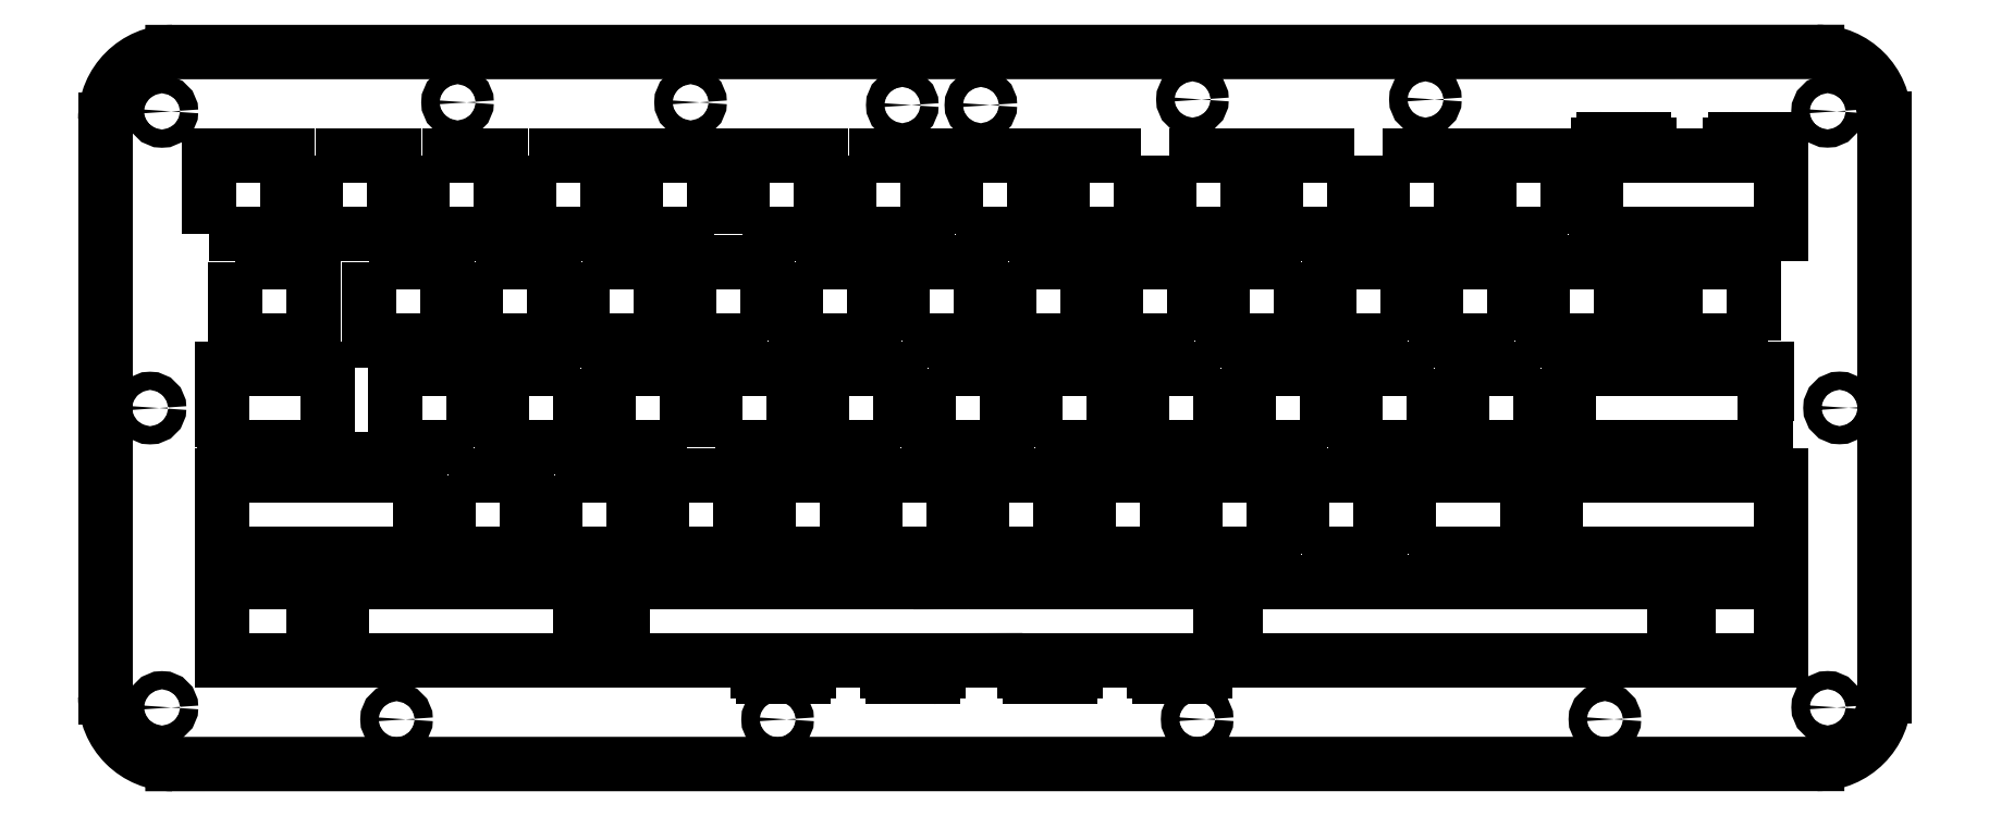
<metadata>
{"format":"dxf","ext":"dxf","renderer":"ezdxf+matplotlib","layout":"modelspace","background":"white","min_lineweight":24,"dpi":150}
</metadata>
<code>
0
SECTION
2
ENTITIES
0
LWPOLYLINE
8
0
90
    4
70
    1
43
0
10
145.1
20
-69.2
10
131.1
20
-69.2
10
131.1
20
-83.2
10
145.1
20
-83.2
0
LWPOLYLINE
8
0
90
    4
70
    1
43
0
10
202.3
20
-83.2
10
202.3
20
-69.2
10
188.3
20
-69.2
10
188.3
20
-83.2
0
LWPOLYLINE
8
0
90
    4
70
    1
43
0
10
140.6
20
-88.25
10
140.6
20
-102.3
10
154.6
20
-102.3
10
154.6
20
-88.25
0
LWPOLYLINE
8
0
90
    4
70
    1
43
0
10
159.7
20
-102.3
10
173.7
20
-102.3
10
173.7
20
-88.25
10
159.7
20
-88.25
0
LWPOLYLINE
8
0
90
    4
70
    1
43
0
10
164.2
20
-83.2
10
164.2
20
-69.2
10
150.2
20
-69.2
10
150.2
20
-83.2
0
LWPOLYLINE
8
0
90
    4
70
    1
43
0
10
126.1
20
-83.2
10
126.1
20
-69.2
10
112.1
20
-69.2
10
112.1
20
-83.2
0
LWPOLYLINE
8
0
90
    4
70
    1
43
0
10
169.2
20
-83.2
10
183.2
20
-83.2
10
183.2
20
-69.2
10
169.2
20
-69.2
0
LWPOLYLINE
8
0
90
    4
70
    1
43
0
10
121.6
20
-88.25
10
121.6
20
-102.3
10
135.6
20
-102.3
10
135.6
20
-88.25
0
LWPOLYLINE
8
0
90
    4
70
    1
43
0
10
174
20
-45.1
10
188
20
-45.1
10
188
20
-31.1
10
174
20
-31.1
0
LWPOLYLINE
8
0
90
    4
70
    1
43
0
10
81.11
20
-83.2
10
99.87
20
-83.2
10
99.87
20
-69.2
10
81.11
20
-69.2
0
LWPOLYLINE
8
0
90
    4
70
    1
43
0
10
135.9
20
-31.1
10
135.9
20
-45.1
10
149.9
20
-45.1
10
149.9
20
-31.1
0
LWPOLYLINE
8
0
90
    4
70
    1
43
0
10
145.4
20
-50.15
10
145.4
20
-64.15
10
159.4
20
-64.15
10
159.4
20
-50.15
0
LWPOLYLINE
8
0
90
    4
70
    1
43
0
10
126.4
20
-50.15
10
126.4
20
-64.15
10
140.4
20
-64.15
10
140.4
20
-50.15
0
LWPOLYLINE
8
0
90
    4
70
    1
43
0
10
193
20
-31.1
10
193
20
-45.1
10
207
20
-45.1
10
207
20
-31.1
0
LWPOLYLINE
8
0
90
    4
70
    1
43
0
10
107.3
20
-50.15
10
107.3
20
-64.15
10
121.3
20
-64.15
10
121.3
20
-50.15
0
LWPOLYLINE
8
0
90
    4
70
    1
43
0
10
178.5
20
-64.15
10
178.5
20
-50.15
10
164.5
20
-50.15
10
164.5
20
-64.15
0
LWPOLYLINE
8
0
90
    4
70
    1
43
0
10
83.49
20
-50.15
10
83.49
20
-64.15
10
97.49
20
-64.15
10
97.49
20
-50.15
0
LWPOLYLINE
8
0
90
    4
70
    1
43
0
10
78.72
20
-45.1
10
92.73
20
-45.1
10
92.73
20
-31.1
10
78.72
20
-31.1
0
LWPOLYLINE
8
0
90
    4
70
    1
43
0
10
183.5
20
-50.15
10
183.5
20
-64.15
10
197.5
20
-64.15
10
197.5
20
-50.15
0
LWPOLYLINE
8
0
90
    4
70
    1
43
0
10
97.77
20
-31.1
10
97.77
20
-45.1
10
111.8
20
-45.1
10
111.8
20
-31.1
0
LWPOLYLINE
8
0
90
    4
70
    1
43
0
10
116.8
20
-31.1
10
116.8
20
-45.1
10
130.8
20
-45.1
10
130.8
20
-31.1
0
LWPOLYLINE
8
0
90
    4
70
    1
43
0
10
168.9
20
-45.1
10
168.9
20
-31.1
10
154.9
20
-31.1
10
154.9
20
-45.1
0
LINE
8
0
10
60.2
20
-24.57
11
60.2
21
-127.8
0
CIRCLE
8
0
10
70.33
20
-129.7
40
1.625
0
CIRCLE
8
0
10
202.6
20
-22.05
40
1.625
0
CIRCLE
8
0
10
123.1
20
-21.56
40
1.625
0
CIRCLE
8
0
10
112.2
20
-131.8
40
1.625
0
CIRCLE
8
0
10
68.2
20
-76.2
40
1.625
0
CIRCLE
8
0
10
180.3
20
-131.8
40
1.625
0
CIRCLE
8
0
10
164.7
20
-21.56
40
1.625
0
CIRCLE
8
0
10
70.32
20
-23.18
40
1.625
0
ARC
8
0
10
72.2
20
-127.8
40
12
50
180
51
270
0
ARC
8
0
10
72.2
20
-24.57
40
12
50
90.01
51
180
0
LINE
8
0
10
377.9
20
-127.8
11
377.9
21
-24.55
0
LWPOLYLINE
8
0
90
    4
70
    1
43
0
10
250.2
20
-31.08
10
250.2
20
-45.08
10
264.2
20
-45.08
10
264.2
20
-31.08
0
LWPOLYLINE
8
0
90
    4
70
    1
43
0
10
283.2
20
-31.08
10
269.2
20
-31.08
10
269.2
20
-45.08
10
283.2
20
-45.08
0
LWPOLYLINE
8
0
90
    4
70
    1
43
0
10
321.3
20
-45.08
10
321.3
20
-31.08
10
307.3
20
-31.08
10
307.3
20
-45.08
0
LWPOLYLINE
8
0
90
    4
70
    1
43
0
10
245.1
20
-31.08
10
231.1
20
-31.08
10
231.1
20
-45.08
10
245.1
20
-45.08
0
LWPOLYLINE
8
0
90
    4
70
    1
43
0
10
212.1
20
-45.08
10
226.1
20
-45.08
10
226.1
20
-31.08
10
212.1
20
-31.08
0
LWPOLYLINE
8
0
90
    4
70
    1
43
0
10
311.8
20
-64.13
10
311.8
20
-50.13
10
297.8
20
-50.13
10
297.8
20
-64.13
0
LWPOLYLINE
8
0
90
    4
70
    1
43
0
10
221.6
20
-50.13
10
221.6
20
-64.13
10
235.6
20
-64.13
10
235.6
20
-50.13
0
LWPOLYLINE
8
0
90
    4
70
    1
43
0
10
202.5
20
-64.13
10
216.5
20
-64.13
10
216.5
20
-50.13
10
202.5
20
-50.13
0
LWPOLYLINE
8
0
90
    4
70
    1
43
0
10
292.7
20
-64.13
10
292.7
20
-50.13
10
278.7
20
-50.13
10
278.7
20
-64.13
0
LWPOLYLINE
8
0
90
    4
70
    1
43
0
10
254.6
20
-64.13
10
254.6
20
-50.13
10
240.6
20
-50.13
10
240.6
20
-64.13
0
LWPOLYLINE
8
0
90
    4
70
    1
43
0
10
273.7
20
-50.13
10
259.7
20
-50.13
10
259.7
20
-64.13
10
273.7
20
-64.13
0
LWPOLYLINE
8
0
90
    4
70
    1
43
0
10
207.3
20
-69.18
10
207.3
20
-83.18
10
221.3
20
-83.18
10
221.3
20
-69.18
0
LWPOLYLINE
8
0
90
    4
70
    1
43
0
10
259.4
20
-69.18
10
245.4
20
-69.18
10
245.4
20
-83.18
10
259.4
20
-83.18
0
LWPOLYLINE
8
0
90
    4
70
    1
43
0
10
226.4
20
-83.18
10
240.4
20
-83.18
10
240.4
20
-69.18
10
226.4
20
-69.18
0
LWPOLYLINE
8
0
90
    4
70
    1
43
0
10
297.5
20
-69.18
10
283.5
20
-69.18
10
283.5
20
-83.18
10
297.5
20
-83.18
0
LWPOLYLINE
8
0
90
    4
70
    1
43
0
10
316.6
20
-69.18
10
302.6
20
-69.18
10
302.6
20
-83.18
10
316.6
20
-83.18
0
LWPOLYLINE
8
0
90
    4
70
    1
43
0
10
278.5
20
-83.18
10
278.5
20
-69.18
10
264.5
20
-69.18
10
264.5
20
-83.18
0
LWPOLYLINE
8
0
90
    4
70
    1
43
0
10
293
20
-102.2
10
314.2
20
-102.2
10
314.2
20
-88.23
10
293
20
-88.23
0
LWPOLYLINE
8
0
90
    4
70
    1
43
0
10
274
20
-102.2
10
288
20
-102.2
10
288
20
-88.23
10
274
20
-88.23
0
LWPOLYLINE
8
0
90
    4
70
    1
43
0
10
343
20
-121.3
10
359.4
20
-121.3
10
359.4
20
-107.3
10
343
20
-107.3
0
LWPOLYLINE
8
0
90
    4
70
    1
43
0
10
288.3
20
-31.08
10
288.3
20
-45.08
10
302.3
20
-45.08
10
302.3
20
-31.08
0
CIRCLE
8
0
10
367.8
20
-23.16
40
1.625
0
CIRCLE
8
0
10
255.2
20
-131.8
40
1.625
0
CIRCLE
8
0
10
369.9
20
-76.18
40
1.625
0
CIRCLE
8
0
10
254.4
20
-21.05
40
1.625
0
CIRCLE
8
0
10
216.6
20
-22.05
40
1.625
0
CIRCLE
8
0
10
296
20
-21.05
40
1.625
0
CIRCLE
8
0
10
328
20
-131.8
40
1.625
0
CIRCLE
8
0
10
367.8
20
-129.7
40
1.625
0
ARC
8
0
10
365.9
20
-127.8
40
12
50
270
51
0
0
ARC
8
0
10
365.9
20
-24.55
40
12
50
0
51
90
0
LINE
8
0
10
72.2
20
-12.57
11
365.9
21
-12.55
0
LINE
8
0
10
72.2
20
-139.8
11
365.9
21
-139.8
0
LINE
8
0
10
145.1
20
-107.3
11
145.1
21
-121.3
0
LINE
8
0
10
102.5
20
-121.3
11
102.5
21
-107.3
0
LINE
8
0
10
97.49
20
-107.3
11
97.49
21
-121.3
0
LINE
8
0
10
97.49
20
-121.3
11
81.11
21
-121.3
0
LINE
8
0
10
81.11
20
-121.3
11
81.11
21
-107.3
0
LINE
8
0
10
81.11
20
-107.3
11
81.42
21
-107.3
0
LINE
8
0
10
81.11
20
-102.3
11
81.11
21
-88.25
0
LINE
8
0
10
81.11
20
-88.25
11
81.5
21
-88.25
0
LINE
8
0
10
81.5
20
-88.25
11
81.5
21
-86.31
0
LINE
8
0
10
82.5
20
-85.31
11
89.68
21
-85.31
0
LINE
8
0
10
90.68
20
-86.31
11
90.68
21
-88.25
0
LINE
8
0
10
90.68
20
-88.25
11
104.6
21
-88.25
0
LINE
8
0
10
104.6
20
-88.25
11
104.6
21
-86.31
0
LINE
8
0
10
105.6
20
-85.31
11
112.8
21
-85.31
0
LINE
8
0
10
113.8
20
-86.31
11
113.8
21
-88.25
0
LINE
8
0
10
113.8
20
-88.25
11
116.5
21
-88.25
0
LINE
8
0
10
116.5
20
-88.25
11
116.5
21
-102.3
0
ARC
8
0
10
82.5
20
-86.31
40
1
50
90
51
180
0
ARC
8
0
10
89.68
20
-86.31
40
1
50
0
51
90
0
ARC
8
0
10
105.6
20
-86.31
40
1
50
90
51
180
0
ARC
8
0
10
112.8
20
-86.31
40
1
50
0
51
90
0
LINE
8
0
10
102.5
20
-121.3
11
145.1
21
-121.3
0
LINE
8
0
10
192.7
20
-102.3
11
178.7
21
-102.3
0
LINE
8
0
10
197.8
20
-102.3
11
211.8
21
-102.3
0
LINE
8
0
10
178.7
20
-102.3
11
178.7
21
-88.25
0
LINE
8
0
10
178.7
20
-88.25
11
192.7
21
-88.25
0
LINE
8
0
10
192.7
20
-88.25
11
192.7
21
-102.3
0
LINE
8
0
10
197.8
20
-102.3
11
197.8
21
-88.25
0
LINE
8
0
10
197.8
20
-88.25
11
211.8
21
-88.25
0
LINE
8
0
10
211.8
20
-88.25
11
211.8
21
-102.3
0
LINE
8
0
10
211.8
20
-102.3
11
197.8
21
-102.3
0
LINE
8
0
10
216.8
20
-102.2
11
216.8
21
-88.23
0
LINE
8
0
10
216.8
20
-88.23
11
230.8
21
-88.23
0
LINE
8
0
10
230.8
20
-88.23
11
230.8
21
-102.2
0
LINE
8
0
10
230.8
20
-102.2
11
216.8
21
-102.2
0
LINE
8
0
10
235.9
20
-102.2
11
235.9
21
-88.23
0
LINE
8
0
10
235.9
20
-88.23
11
249.9
21
-88.23
0
LINE
8
0
10
249.9
20
-88.23
11
249.9
21
-102.2
0
LINE
8
0
10
249.9
20
-102.2
11
235.9
21
-102.2
0
LINE
8
0
10
254.9
20
-102.2
11
254.9
21
-88.23
0
LINE
8
0
10
254.9
20
-88.23
11
268.9
21
-88.23
0
LINE
8
0
10
268.9
20
-88.23
11
268.9
21
-102.2
0
LINE
8
0
10
268.9
20
-102.2
11
254.9
21
-102.2
0
LINE
8
0
10
81.11
20
-107.3
11
97.49
21
-107.3
0
LINE
8
0
10
102.5
20
-107.3
11
145.1
21
-107.3
0
LINE
8
0
10
113.8
20
-104.2
11
113.8
21
-102.3
0
LINE
8
0
10
112.8
20
-105.2
11
105.6
21
-105.2
0
LINE
8
0
10
104.6
20
-104.2
11
104.6
21
-102.3
0
LINE
8
0
10
104.6
20
-102.3
11
90.68
21
-102.3
0
LINE
8
0
10
90.68
20
-102.3
11
90.68
21
-104.2
0
LINE
8
0
10
89.68
20
-105.2
11
82.5
21
-105.2
0
LINE
8
0
10
81.5
20
-104.2
11
81.5
21
-102.3
0
ARC
8
0
10
112.8
20
-104.2
40
1
50
270
51
360
0
ARC
8
0
10
105.6
20
-104.2
40
1
50
180
51
270
0
ARC
8
0
10
89.68
20
-104.2
40
1
50
270
51
0.000208
0
ARC
8
0
10
82.5
20
-104.2
40
1
50
180
51
270
0
LINE
8
0
10
81.11
20
-102.3
11
81.5
21
-102.3
0
LINE
8
0
10
113.8
20
-102.3
11
116.5
21
-102.3
0
LINE
8
0
10
316.8
20
-50.13
11
316.8
21
-64.13
0
LINE
8
0
10
316.8
20
-64.13
11
330.8
21
-64.13
0
LINE
8
0
10
330.8
20
-64.13
11
330.8
21
-50.13
0
LINE
8
0
10
330.8
20
-50.13
11
316.8
21
-50.13
0
LINE
8
0
10
153.8
20
-107.3
11
152.5
21
-107.3
0
LINE
8
0
10
152.5
20
-107.3
11
152.5
21
-121.3
0
LINE
8
0
10
152.5
20
-121.3
11
176.7
21
-121.3
0
LINE
8
0
10
153.8
20
-107.3
11
153.8
21
-106.3
0
LINE
8
0
10
153.8
20
-106.3
11
160.5
21
-106.3
0
LINE
8
0
10
160.5
20
-106.3
11
160.5
21
-107.3
0
LINE
8
0
10
160.5
20
-107.3
11
176.7
21
-107.3
0
LINE
8
0
10
176.7
20
-121.3
11
176.7
21
-123.2
0
LINE
8
0
10
177.7
20
-124.2
11
184.9
21
-124.2
0
ARC
8
0
10
177.7
20
-123.2
40
1
50
180
51
270
0
ARC
8
0
10
184.9
20
-123.2
40
1
50
270
51
0
0
LINE
8
0
10
185.9
20
-123.2
11
185.9
21
-121.3
0
LINE
8
0
10
185.9
20
-121.3
11
199.8
21
-121.3
0
LINE
8
0
10
199.8
20
-121.3
11
199.8
21
-123.2
0
LINE
8
0
10
200.8
20
-124.2
11
208
21
-124.2
0
LINE
8
0
10
209
20
-123.2
11
209
21
-121.3
0
LINE
8
0
10
209
20
-121.3
11
209.4
21
-121.3
0
ARC
8
0
10
200.8
20
-123.2
40
1
50
180
51
270
0
ARC
8
0
10
208
20
-123.2
40
1
50
270
51
1.628e-12
0
LINE
8
0
10
209.4
20
-107.3
11
209.1
21
-107.3
0
LINE
8
0
10
209.1
20
-107.3
11
209.1
21
-105.4
0
LINE
8
0
10
208.1
20
-104.4
11
200.9
21
-104.4
0
ARC
8
0
10
208.1
20
-105.4
40
1
50
360
51
90
0
ARC
8
0
10
200.9
20
-105.4
40
1
50
90
51
180
0
LINE
8
0
10
199.9
20
-105.4
11
199.9
21
-107.3
0
LINE
8
0
10
199.9
20
-107.3
11
186
21
-107.3
0
LINE
8
0
10
186
20
-107.3
11
186
21
-105.4
0
LINE
8
0
10
185
20
-104.4
11
177.8
21
-104.4
0
LINE
8
0
10
176.8
20
-105.4
11
176.8
21
-107.3
0
ARC
8
0
10
185
20
-105.4
40
1
50
360
51
90
0
ARC
8
0
10
177.8
20
-105.4
40
1
50
90
51
180
0
LINE
8
0
10
219.2
20
-121.3
11
224.4
21
-121.3
0
LINE
8
0
10
224.4
20
-121.3
11
224.4
21
-123.2
0
LINE
8
0
10
233.6
20
-123.2
11
233.6
21
-121.3
0
LINE
8
0
10
225.4
20
-124.2
11
232.6
21
-124.2
0
ARC
8
0
10
225.4
20
-123.2
40
1
50
180
51
270
0
ARC
8
0
10
232.6
20
-123.2
40
1
50
270
51
0
0
LINE
8
0
10
247.5
20
-121.3
11
247.5
21
-123.2
0
LINE
8
0
10
256.6
20
-123.2
11
256.6
21
-121.3
0
LINE
8
0
10
248.5
20
-124.2
11
255.6
21
-124.2
0
ARC
8
0
10
248.5
20
-123.2
40
1
50
180
51
270
0
ARC
8
0
10
255.6
20
-123.2
40
1
50
270
51
0
0
LINE
8
0
10
233.6
20
-121.3
11
247.5
21
-121.3
0
LINE
8
0
10
256.6
20
-121.3
11
259.4
21
-121.3
0
LINE
8
0
10
259.4
20
-121.3
11
259.4
21
-107.3
0
LINE
8
0
10
219.2
20
-107.3
11
220.4
21
-107.3
0
LINE
8
0
10
256.7
20
-107.3
11
256.7
21
-105.3
0
LINE
8
0
10
255.7
20
-104.3
11
248.5
21
-104.3
0
ARC
8
0
10
255.7
20
-105.3
40
1
50
360
51
90
0
ARC
8
0
10
248.5
20
-105.3
40
1
50
90
51
180
0
LINE
8
0
10
247.5
20
-105.3
11
247.5
21
-107.3
0
LINE
8
0
10
247.5
20
-107.3
11
233.6
21
-107.3
0
LINE
8
0
10
233.6
20
-107.3
11
233.6
21
-105.3
0
LINE
8
0
10
232.6
20
-104.3
11
225.4
21
-104.3
0
LINE
8
0
10
224.4
20
-105.3
11
224.4
21
-107.3
0
ARC
8
0
10
232.6
20
-105.3
40
1
50
360
51
90
0
ARC
8
0
10
225.4
20
-105.3
40
1
50
90
51
180
0
LINE
8
0
10
220.4
20
-107.3
11
224.4
21
-107.3
0
LINE
8
0
10
256.7
20
-107.3
11
259.4
21
-107.3
0
LINE
8
0
10
262.1
20
-107.3
11
262.1
21
-121.3
0
LINE
8
0
10
262.1
20
-121.3
11
340.4
21
-121.3
0
LINE
8
0
10
340.4
20
-121.3
11
340.4
21
-107.3
0
LINE
8
0
10
262.1
20
-107.3
11
340.4
21
-107.3
0
LINE
8
0
10
319.2
20
-88.23
11
319.2
21
-102.2
0
LINE
8
0
10
319.2
20
-102.2
11
320.4
21
-102.2
0
LINE
8
0
10
320.4
20
-102.2
11
320.4
21
-104.2
0
LINE
8
0
10
327.2
20
-104.2
11
327.2
21
-102.2
0
LINE
8
0
10
327.2
20
-102.2
11
344.3
21
-102.2
0
LINE
8
0
10
344.3
20
-102.2
11
344.3
21
-104.2
0
LINE
8
0
10
351.1
20
-104.2
11
351.1
21
-102.2
0
LINE
8
0
10
351.1
20
-102.2
11
359.4
21
-102.2
0
LINE
8
0
10
359.4
20
-102.2
11
359.4
21
-88.23
0
LINE
8
0
10
321.4
20
-105.2
11
326.2
21
-105.2
0
LINE
8
0
10
345.3
20
-105.2
11
350.1
21
-105.2
0
ARC
8
0
10
321.4
20
-104.2
40
1
50
180
51
270
0
ARC
8
0
10
326.2
20
-104.2
40
1
50
270
51
0
0
ARC
8
0
10
345.3
20
-104.2
40
1
50
180
51
270
0
ARC
8
0
10
350.1
20
-104.2
40
1
50
270
51
360
0
LINE
8
0
10
319.2
20
-88.23
11
320.4
21
-88.23
0
LINE
8
0
10
351.1
20
-88.23
11
351.1
21
-86.23
0
LINE
8
0
10
344.3
20
-86.23
11
344.3
21
-88.23
0
LINE
8
0
10
344.3
20
-88.23
11
327.2
21
-88.23
0
LINE
8
0
10
327.2
20
-88.23
11
327.2
21
-86.23
0
LINE
8
0
10
320.4
20
-86.23
11
320.4
21
-88.23
0
LINE
8
0
10
350.1
20
-85.23
11
345.3
21
-85.23
0
LINE
8
0
10
326.2
20
-85.23
11
321.4
21
-85.23
0
ARC
8
0
10
350.1
20
-86.23
40
1
50
5.28e-05
51
90
0
ARC
8
0
10
345.3
20
-86.23
40
1
50
90
51
180
0
ARC
8
0
10
326.2
20
-86.23
40
1
50
360
51
90
0
ARC
8
0
10
321.4
20
-86.23
40
1
50
90
51
180
0
LINE
8
0
10
351.1
20
-88.23
11
359.4
21
-88.23
0
LINE
8
0
10
321.6
20
-83.18
11
356.7
21
-83.18
0
LINE
8
0
10
321.6
20
-83.18
11
321.6
21
-69.18
0
LINE
8
0
10
321.6
20
-69.18
11
324.4
21
-69.18
0
LINE
8
0
10
324.4
20
-69.18
11
324.4
21
-67.24
0
LINE
8
0
10
333.6
20
-67.24
11
333.6
21
-69.18
0
LINE
8
0
10
333.6
20
-69.18
11
343
21
-69.18
0
LINE
8
0
10
325.4
20
-66.24
11
332.6
21
-66.24
0
ARC
8
0
10
325.4
20
-67.24
40
1
50
90
51
180
0
ARC
8
0
10
332.6
20
-67.24
40
1
50
0.000384
51
90
0
LINE
8
0
10
343
20
-69.18
11
343
21
-67.24
0
LINE
8
0
10
352.2
20
-67.24
11
352.2
21
-69.18
0
LINE
8
0
10
344
20
-66.24
11
351.2
21
-66.24
0
ARC
8
0
10
344
20
-67.24
40
1
50
90
51
180
0
ARC
8
0
10
351.2
20
-67.24
40
1
50
0.000384
51
90
0
LINE
8
0
10
352.2
20
-69.18
11
357
21
-69.18
0
LINE
8
0
10
357
20
-69.18
11
357
21
-73.65
0
LINE
8
0
10
357
20
-73.65
11
356.7
21
-73.65
0
LINE
8
0
10
356.7
20
-73.65
11
356.7
21
-83.18
0
LWPOLYLINE
8
0
90
    4
70
    1
43
0
10
354.7
20
-64.13
10
354.7
20
-50.13
10
340.7
20
-50.13
10
340.7
20
-64.13
0
LINE
8
0
10
326.4
20
-31.08
11
326.8
21
-31.08
0
LINE
8
0
10
326.8
20
-31.08
11
326.8
21
-29.14
0
LINE
8
0
10
336
20
-29.14
11
336
21
-31.08
0
LINE
8
0
10
336
20
-31.08
11
350.3
21
-31.08
0
LINE
8
0
10
350.3
20
-31.08
11
350.3
21
-29.14
0
LINE
8
0
10
359.5
20
-29.14
11
359.5
21
-31.08
0
LINE
8
0
10
351.3
20
-28.14
11
358.5
21
-28.14
0
ARC
8
0
10
327.8
20
-29.14
40
1
50
90
51
180
0
ARC
8
0
10
335
20
-29.14
40
1
50
1.222e-05
51
90
0
ARC
8
0
10
351.3
20
-29.14
40
1
50
90
51
180
0
ARC
8
0
10
358.5
20
-29.14
40
1
50
2.036e-13
51
90
0
LINE
8
0
10
327.8
20
-28.14
11
335
21
-28.14
0
LINE
8
0
10
326.4
20
-31.08
11
326.4
21
-45.08
0
LINE
8
0
10
359.5
20
-31.08
11
359.5
21
-45.08
0
LINE
8
0
10
326.4
20
-45.08
11
359.5
21
-45.08
0
LINE
8
0
10
209.4
20
-107.3
11
219.2
21
-107.3
0
LINE
8
0
10
209.4
20
-121.3
11
219.2
21
-121.3
0
ENDSEC
0
EOF

</code>
